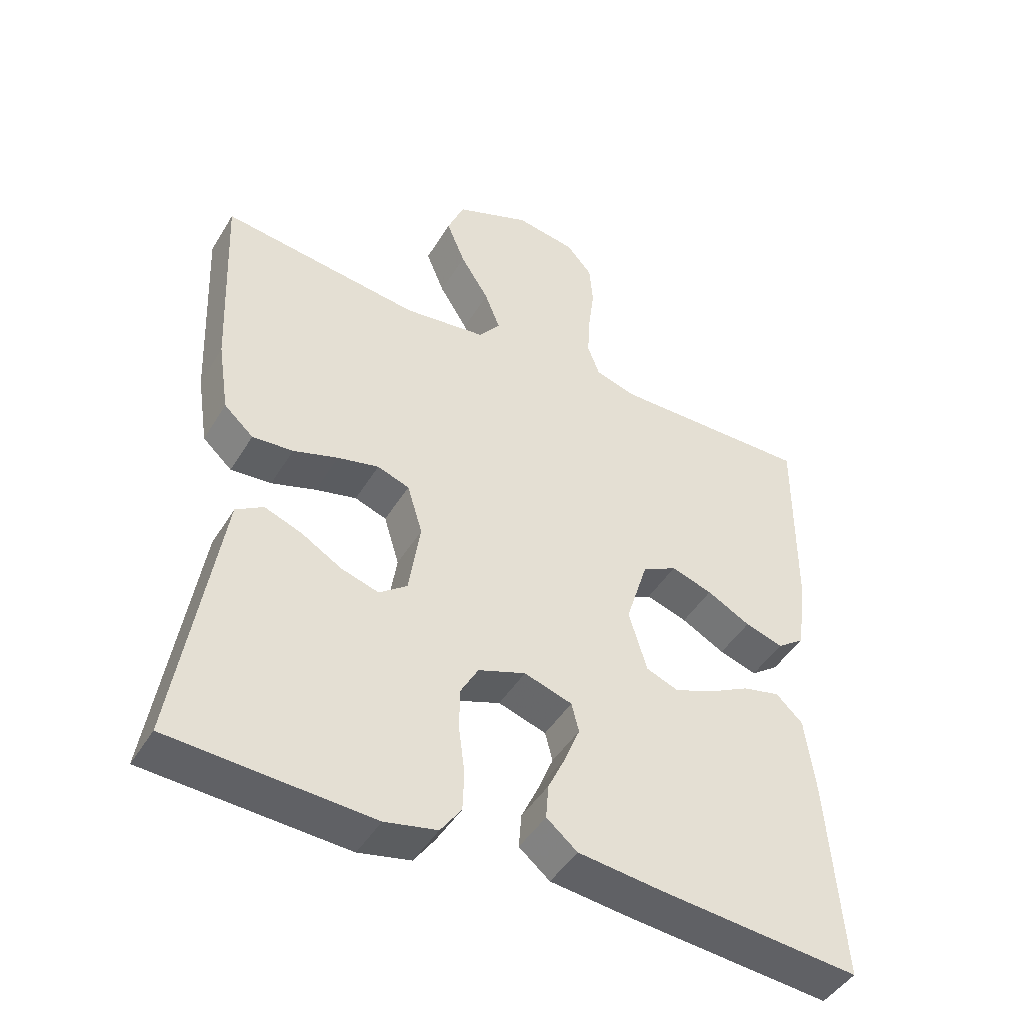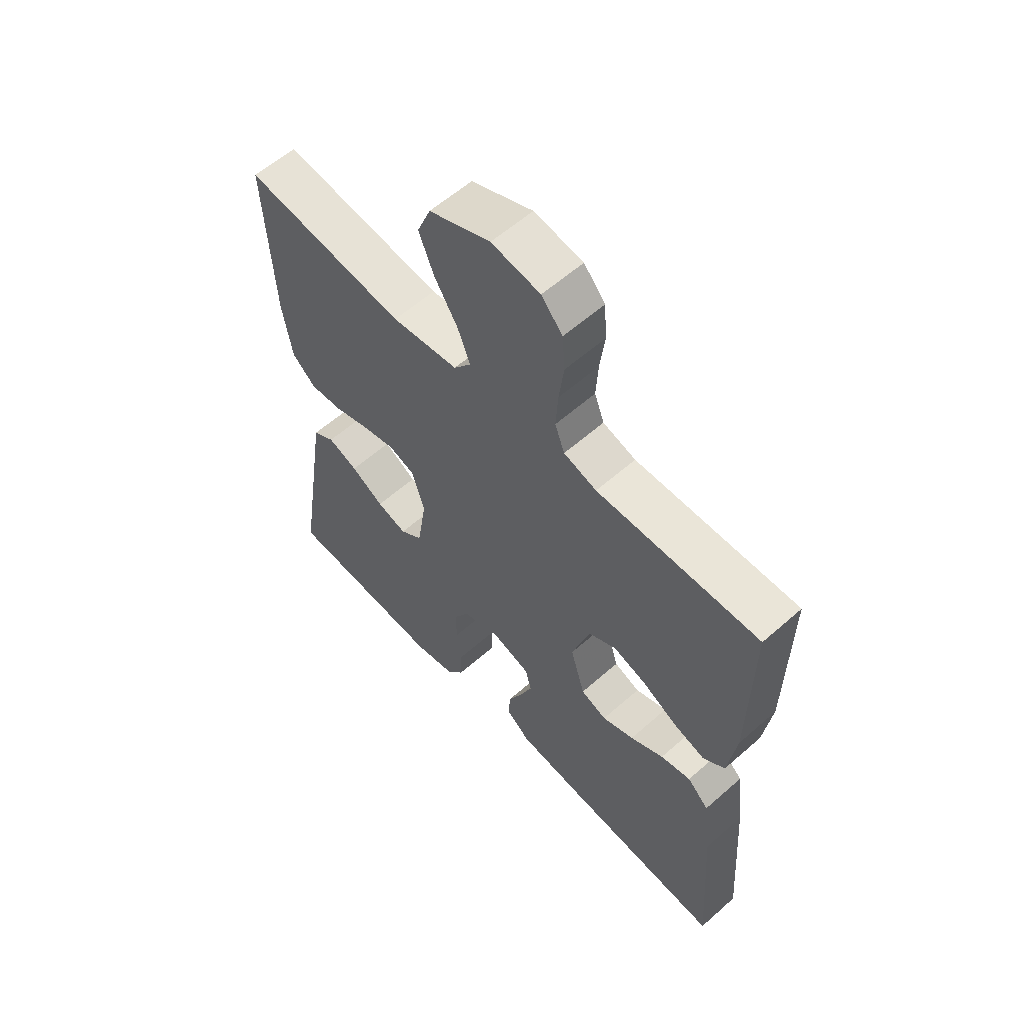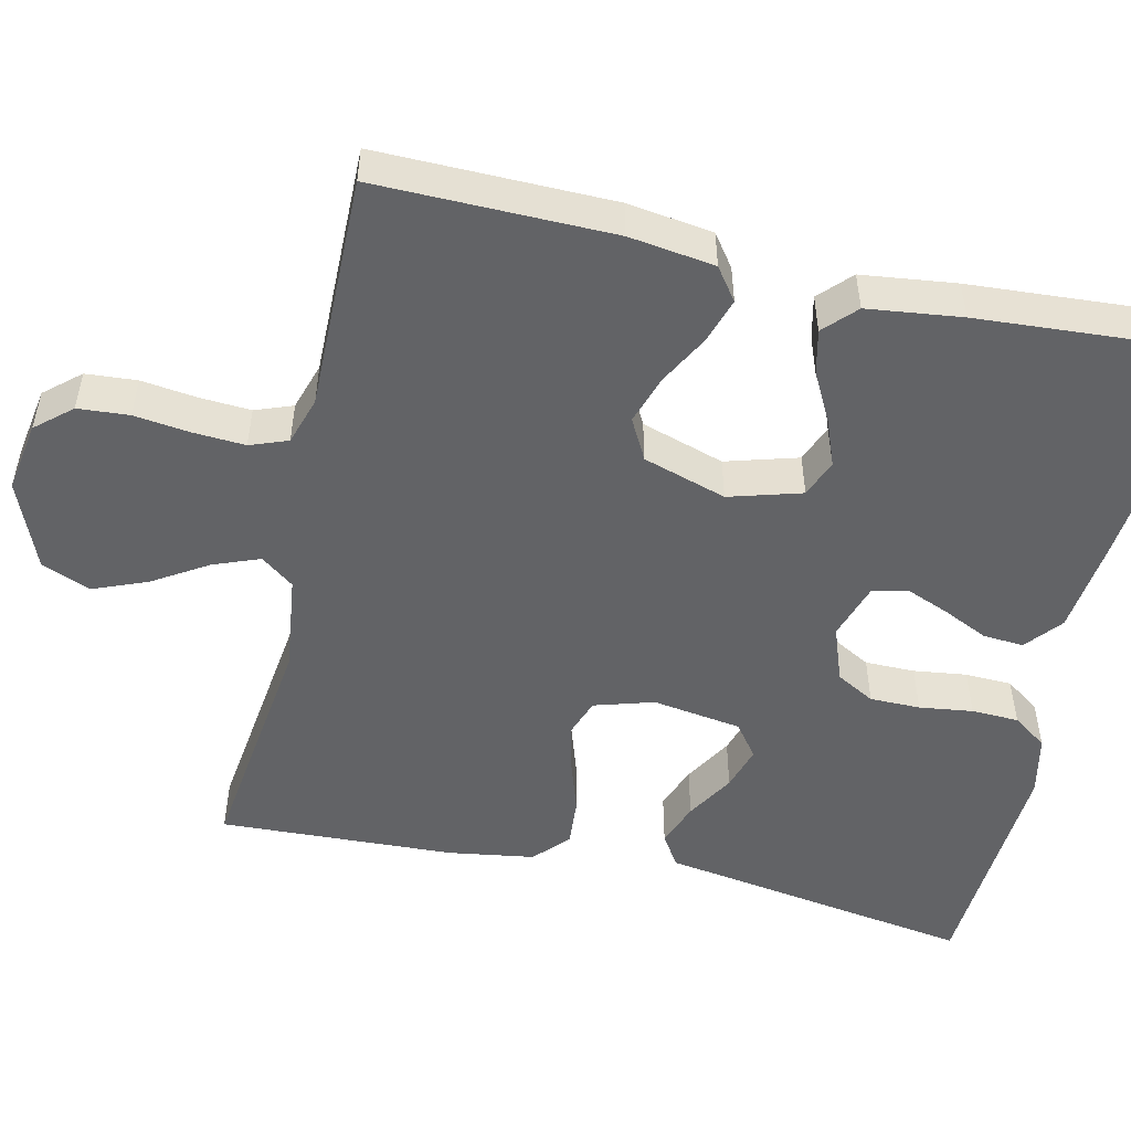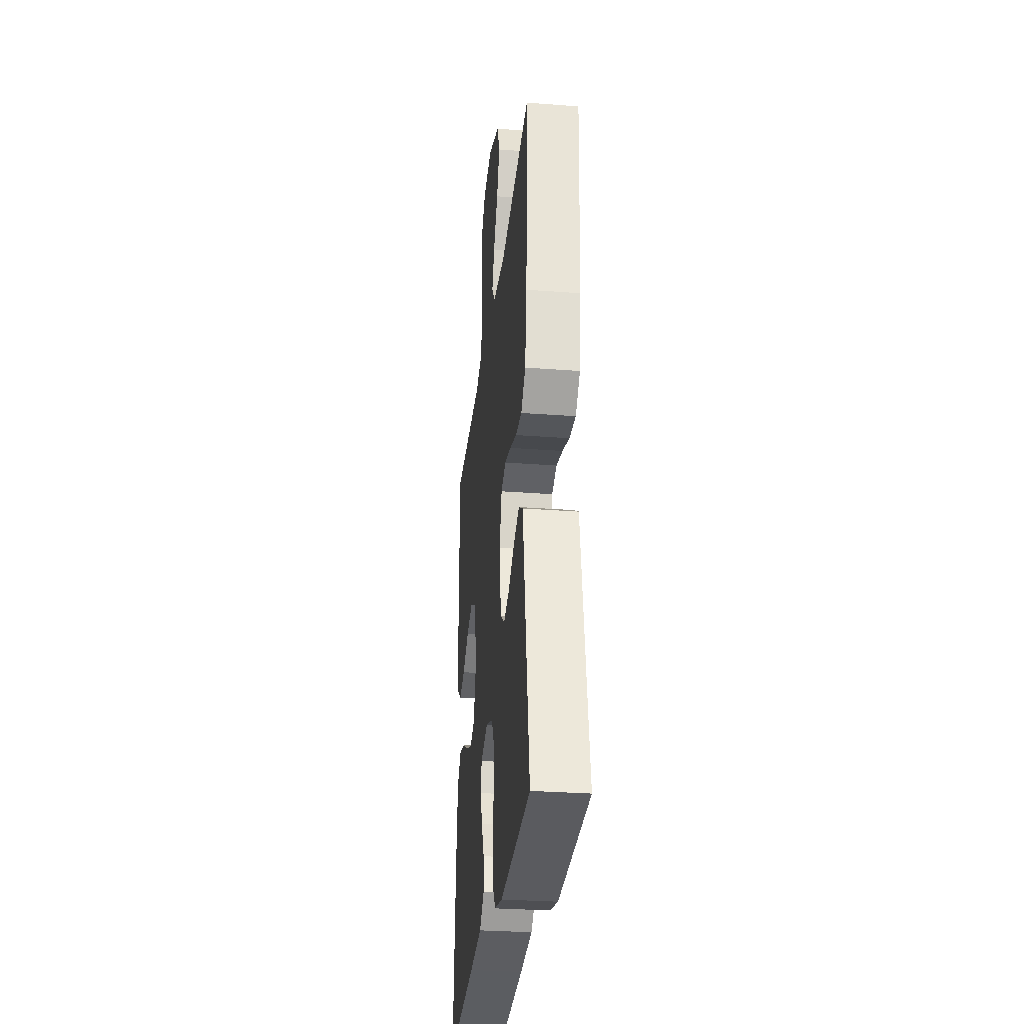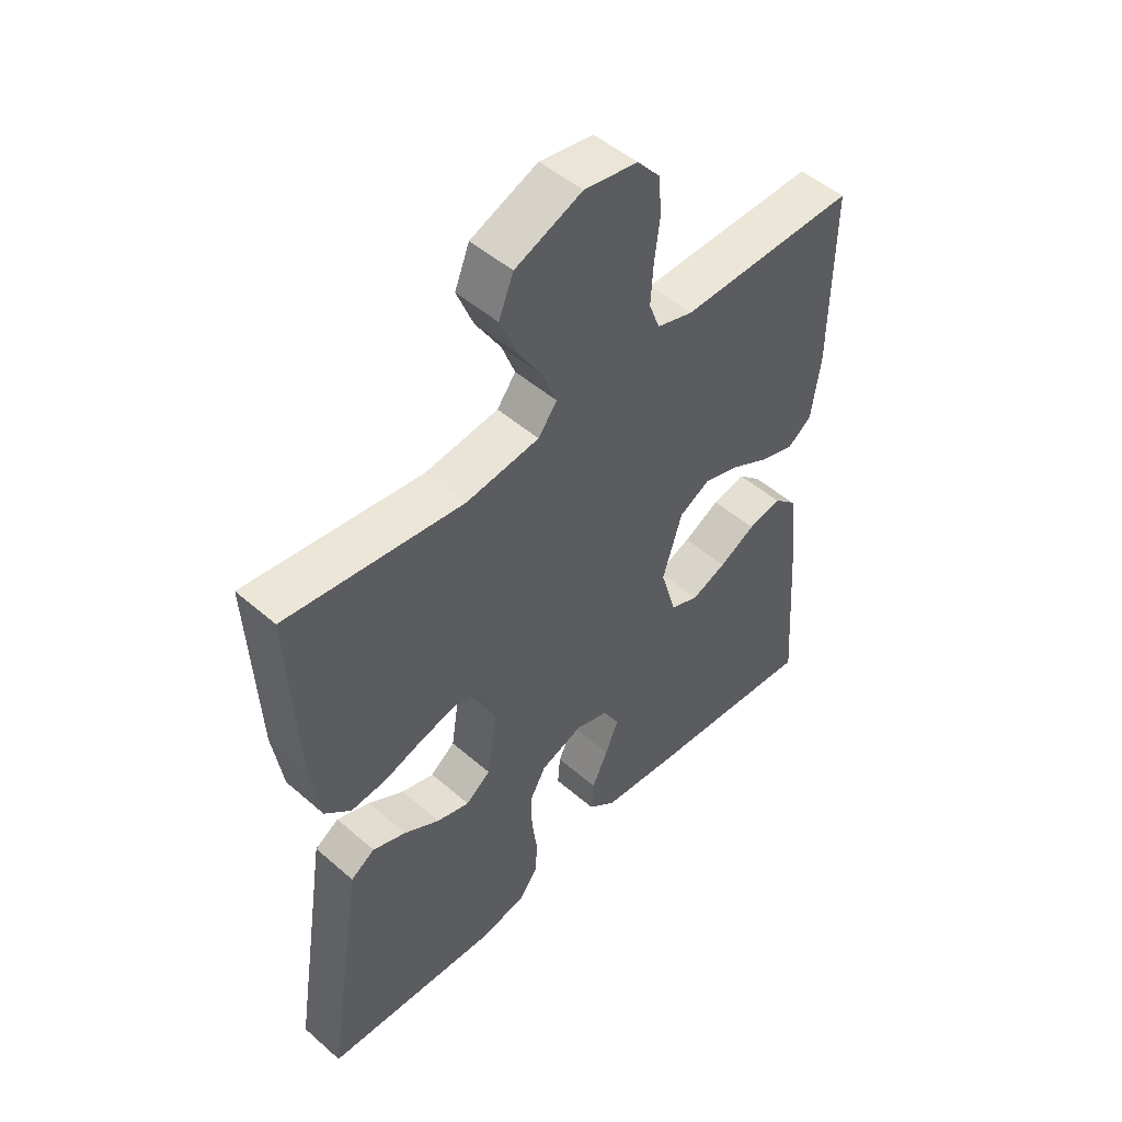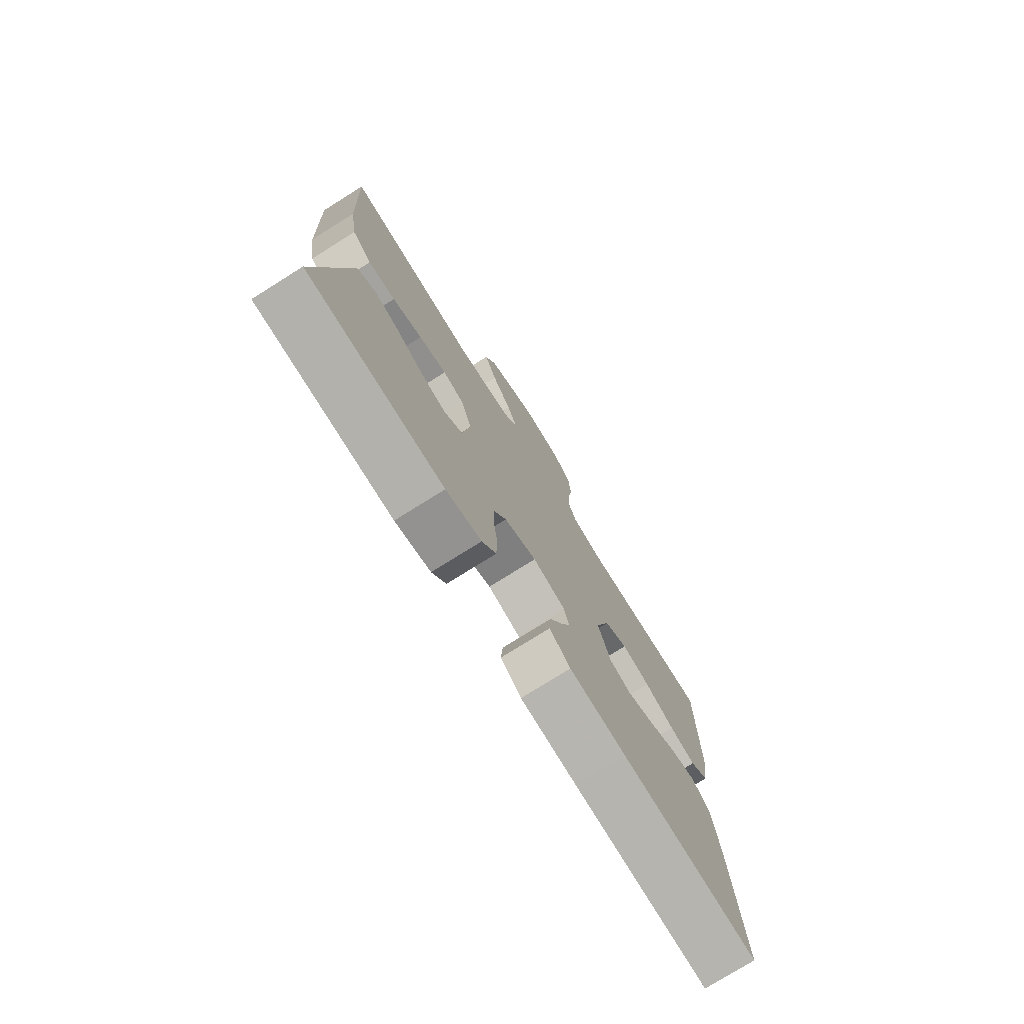
<metadata>
{"format":"obj","ext":"obj","renderer":"f3d","projection":"perspective","resolution":1024,"background":"white","views":[{"elev":-46.0,"azim":-29.7,"up":"+Z"},{"elev":59.2,"azim":47.8,"up":"+Z"},{"elev":-50.9,"azim":77.1,"up":"+Y"},{"elev":-30.3,"azim":-96.3,"up":"+Z"},{"elev":49.8,"azim":-46.3,"up":"+Z"},{"elev":-76.5,"azim":-57.9,"up":"+Z"}]}
</metadata>
<code>
v -0.5 0.07 -0.5
v -0.453 0.07 -0.2
v -0.437 0.07 -0.097
v -0.396 0.07 -0.071
v -0.34 0.07 -0.092
v -0.279 0.07 -0.128
v -0.223 0.07 -0.145
v -0.181 0.07 -0.113
v -0.164 0.07 0
v -0.187 0.07 0.076
v -0.235 0.07 0.093
v -0.297 0.07 0.078
v -0.364 0.07 0.056
v -0.425 0.07 0.051
v -0.469 0.07 0.091
v -0.486 0.07 0.2
v -0.5 0.07 0.5
v -0.2 0.07 0.462
v -0.076 0.07 0.478
v -0.044 0.07 0.52
v -0.067 0.07 0.579
v -0.11 0.07 0.648
v -0.138 0.07 0.717
v -0.113 0.07 0.779
v 0 0.07 0.825
v 0.09 0.07 0.81
v 0.129 0.07 0.765
v 0.134 0.07 0.7
v 0.125 0.07 0.629
v 0.121 0.07 0.563
v 0.139 0.07 0.515
v 0.2 0.07 0.496
v 0.5 0.07 0.5
v 0.497 0.07 0.2
v 0.482 0.07 0.091
v 0.441 0.07 0.061
v 0.384 0.07 0.079
v 0.319 0.07 0.114
v 0.257 0.07 0.134
v 0.205 0.07 0.106
v 0.172 0.07 0
v 0.199 0.07 -0.092
v 0.247 0.07 -0.111
v 0.306 0.07 -0.088
v 0.368 0.07 -0.055
v 0.424 0.07 -0.042
v 0.464 0.07 -0.08
v 0.479 0.07 -0.2
v 0.5 0.07 -0.5
v 0.2 0.07 -0.473
v 0.076 0.07 -0.459
v 0.03 0.07 -0.421
v 0.034 0.07 -0.369
v 0.061 0.07 -0.311
v 0.083 0.07 -0.256
v 0.072 0.07 -0.212
v 0 0.07 -0.189
v -0.071 0.07 -0.215
v -0.098 0.07 -0.264
v -0.098 0.07 -0.328
v -0.089 0.07 -0.396
v -0.091 0.07 -0.456
v -0.122 0.07 -0.5
v -0.2 0.07 -0.517
v -0.5 0 -0.5
v -0.453 0 -0.2
v -0.437 0 -0.097
v -0.396 0 -0.071
v -0.34 0 -0.092
v -0.279 0 -0.128
v -0.223 0 -0.145
v -0.181 0 -0.113
v -0.164 0 0
v -0.187 0 0.076
v -0.235 0 0.093
v -0.297 0 0.078
v -0.364 0 0.056
v -0.425 0 0.051
v -0.469 0 0.091
v -0.486 0 0.2
v -0.5 0 0.5
v -0.2 0 0.462
v -0.076 0 0.478
v -0.044 0 0.52
v -0.067 0 0.579
v -0.11 0 0.648
v -0.138 0 0.717
v -0.113 0 0.779
v 0 0 0.825
v 0.09 0 0.81
v 0.129 0 0.765
v 0.134 0 0.7
v 0.125 0 0.629
v 0.121 0 0.563
v 0.139 0 0.515
v 0.2 0 0.496
v 0.5 0 0.5
v 0.497 0 0.2
v 0.482 0 0.091
v 0.441 0 0.061
v 0.384 0 0.079
v 0.319 0 0.114
v 0.257 0 0.134
v 0.205 0 0.106
v 0.172 0 0
v 0.199 0 -0.092
v 0.247 0 -0.111
v 0.306 0 -0.088
v 0.368 0 -0.055
v 0.424 0 -0.042
v 0.464 0 -0.08
v 0.479 0 -0.2
v 0.5 0 -0.5
v 0.2 0 -0.473
v 0.076 0 -0.459
v 0.03 0 -0.421
v 0.034 0 -0.369
v 0.061 0 -0.311
v 0.083 0 -0.256
v 0.072 0 -0.212
v 0 0 -0.189
v -0.071 0 -0.215
v -0.098 0 -0.264
v -0.098 0 -0.328
v -0.089 0 -0.396
v -0.091 0 -0.456
v -0.122 0 -0.5
v -0.2 0 -0.517
f 64 1 2
f 63 64 2
f 62 63 2
f 61 62 2
f 60 61 2
f 4 5 6
f 3 4 6
f 2 3 6
f 60 2 6
f 59 60 6
f 58 59 6 7
f 57 58 7 8
f 56 57 8 9
f 52 53 54
f 51 52 54
f 50 51 54
f 49 50 54
f 48 49 54
f 47 48 54
f 46 47 54
f 45 46 54
f 44 45 54
f 43 44 54 55
f 42 43 55 56
f 36 37 38
f 35 36 38
f 34 35 38
f 33 34 38
f 32 33 38
f 31 32 38 39
f 30 31 39 40
f 27 28 29
f 26 27 29
f 25 26 29
f 24 25 29
f 23 24 29
f 22 23 29
f 21 22 29
f 20 21 29 30
f 30 40 41
f 20 30 41
f 19 20 41
f 16 17 18
f 15 16 18
f 14 15 18
f 13 14 18
f 12 13 18
f 11 12 18 19
f 56 9 10
f 42 56 10
f 41 42 10
f 19 41 10
f 10 11 19
f 66 65 128
f 66 128 127
f 66 127 126
f 66 126 125
f 66 125 124
f 70 69 68
f 70 68 67
f 70 67 66
f 70 66 124
f 70 124 123
f 71 70 123 122
f 72 71 122 121
f 73 72 121 120
f 118 117 116
f 118 116 115
f 118 115 114
f 118 114 113
f 118 113 112
f 118 112 111
f 118 111 110
f 118 110 109
f 118 109 108
f 119 118 108 107
f 120 119 107 106
f 102 101 100
f 102 100 99
f 102 99 98
f 102 98 97
f 102 97 96
f 103 102 96 95
f 104 103 95 94
f 93 92 91
f 93 91 90
f 93 90 89
f 93 89 88
f 93 88 87
f 93 87 86
f 93 86 85
f 94 93 85 84
f 105 104 94
f 105 94 84
f 105 84 83
f 82 81 80
f 82 80 79
f 82 79 78
f 82 78 77
f 82 77 76
f 83 82 76 75
f 74 73 120
f 74 120 106
f 74 106 105
f 74 105 83
f 83 75 74
f 1 65 66 2
f 2 66 67 3
f 3 67 68 4
f 4 68 69 5
f 5 69 70 6
f 6 70 71 7
f 7 71 72 8
f 8 72 73 9
f 9 73 74 10
f 10 74 75 11
f 11 75 76 12
f 12 76 77 13
f 13 77 78 14
f 14 78 79 15
f 15 79 80 16
f 16 80 81 17
f 17 81 82 18
f 18 82 83 19
f 19 83 84 20
f 20 84 85 21
f 21 85 86 22
f 22 86 87 23
f 23 87 88 24
f 24 88 89 25
f 25 89 90 26
f 26 90 91 27
f 27 91 92 28
f 28 92 93 29
f 29 93 94 30
f 30 94 95 31
f 31 95 96 32
f 32 96 97 33
f 33 97 98 34
f 34 98 99 35
f 35 99 100 36
f 36 100 101 37
f 37 101 102 38
f 38 102 103 39
f 39 103 104 40
f 40 104 105 41
f 41 105 106 42
f 42 106 107 43
f 43 107 108 44
f 44 108 109 45
f 45 109 110 46
f 46 110 111 47
f 47 111 112 48
f 48 112 113 49
f 49 113 114 50
f 50 114 115 51
f 51 115 116 52
f 52 116 117 53
f 53 117 118 54
f 54 118 119 55
f 55 119 120 56
f 56 120 121 57
f 57 121 122 58
f 58 122 123 59
f 59 123 124 60
f 60 124 125 61
f 61 125 126 62
f 62 126 127 63
f 63 127 128 64
f 64 128 65 1

</code>
